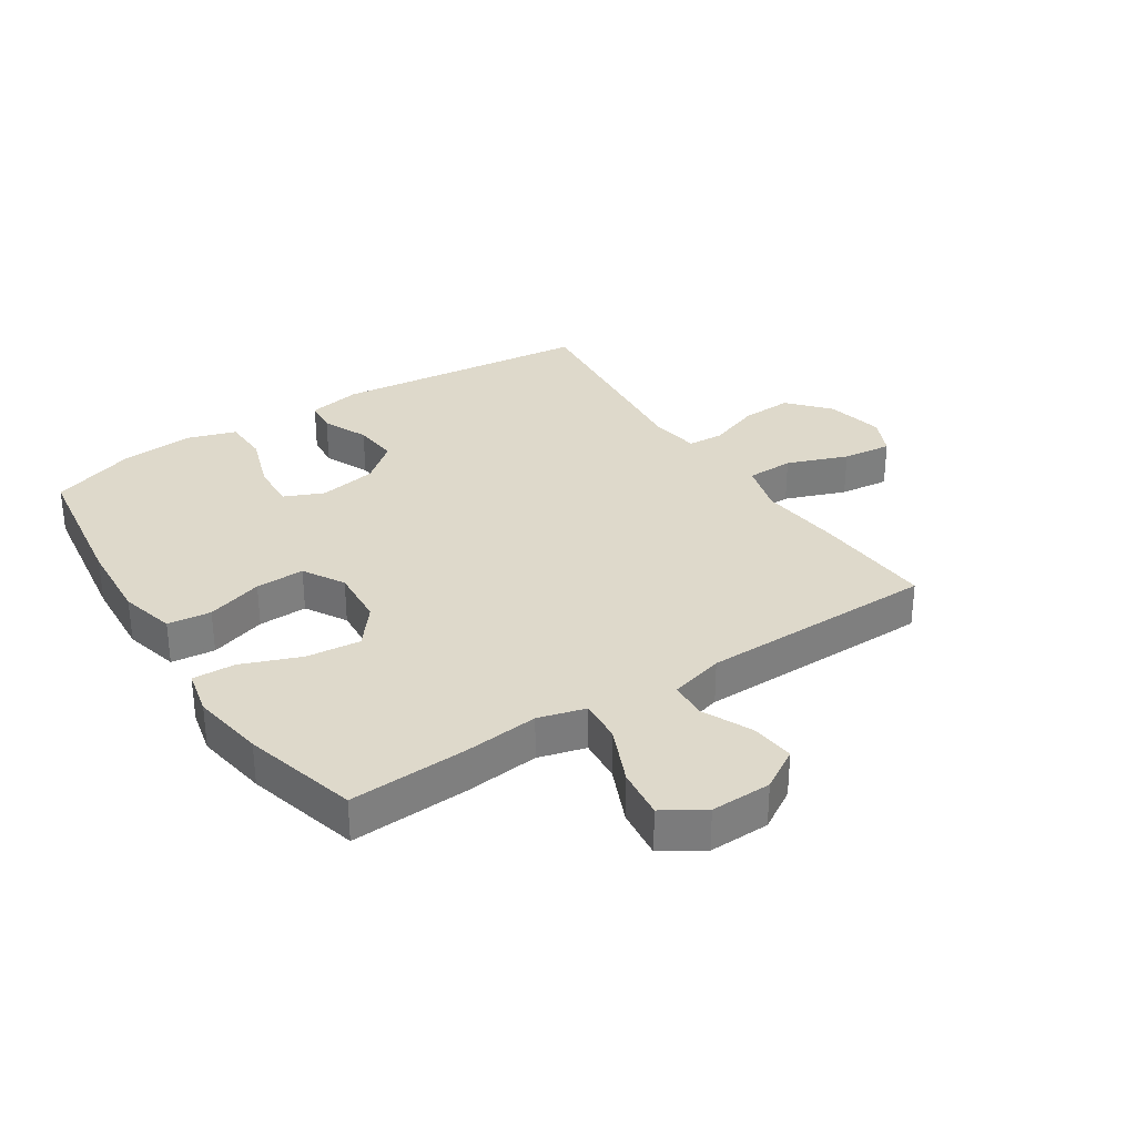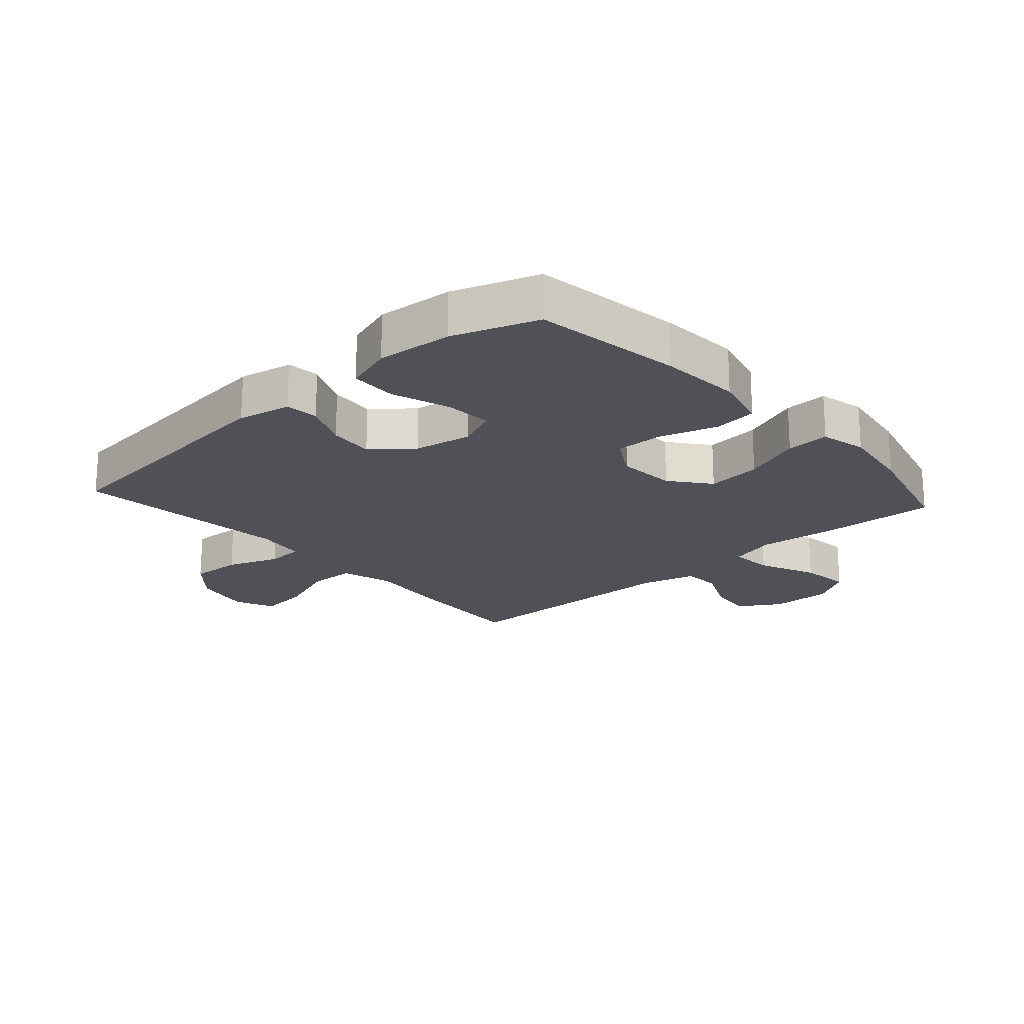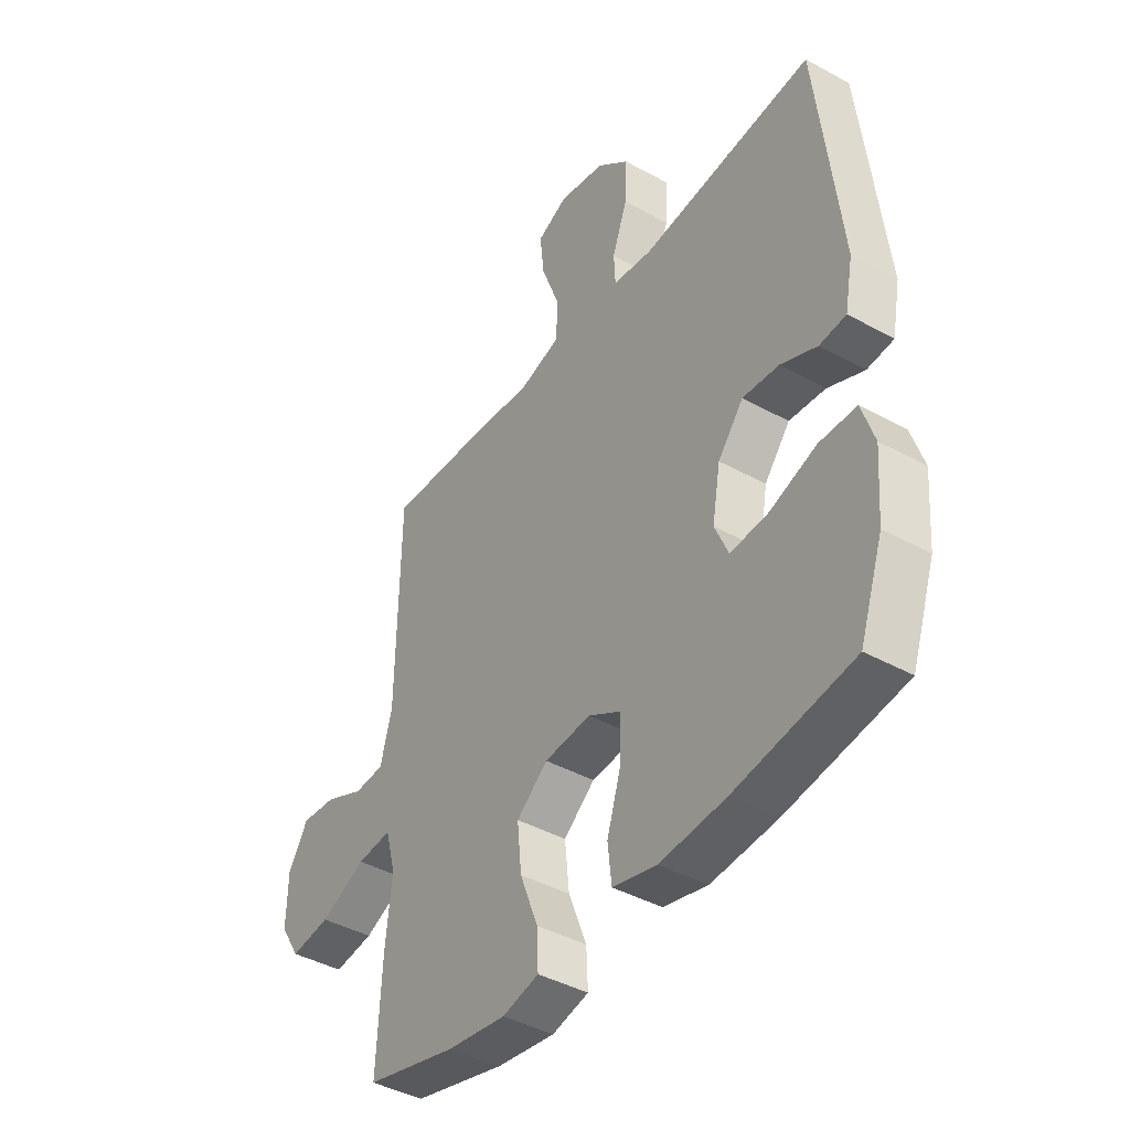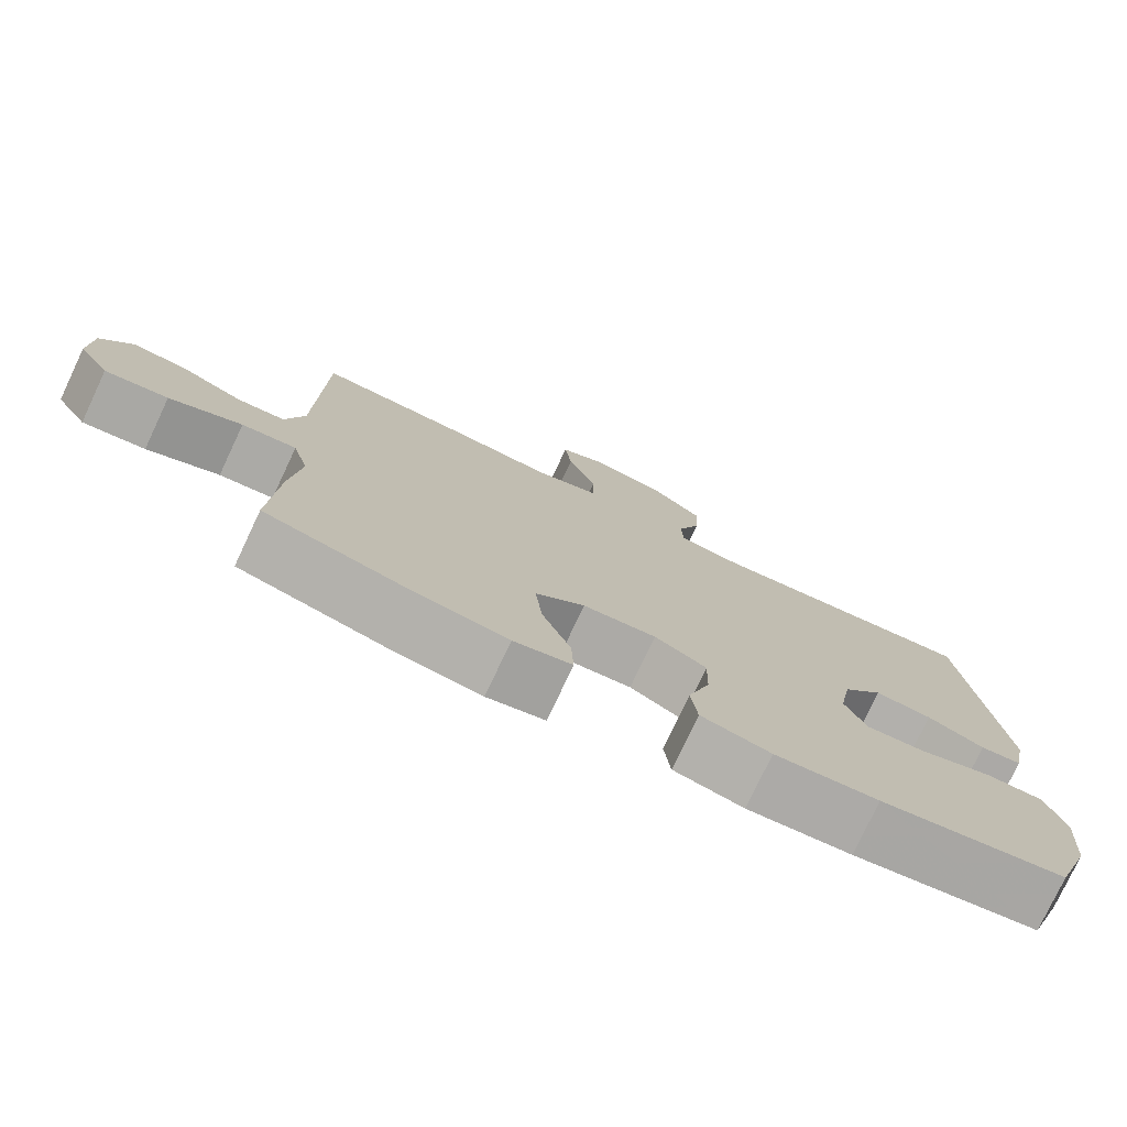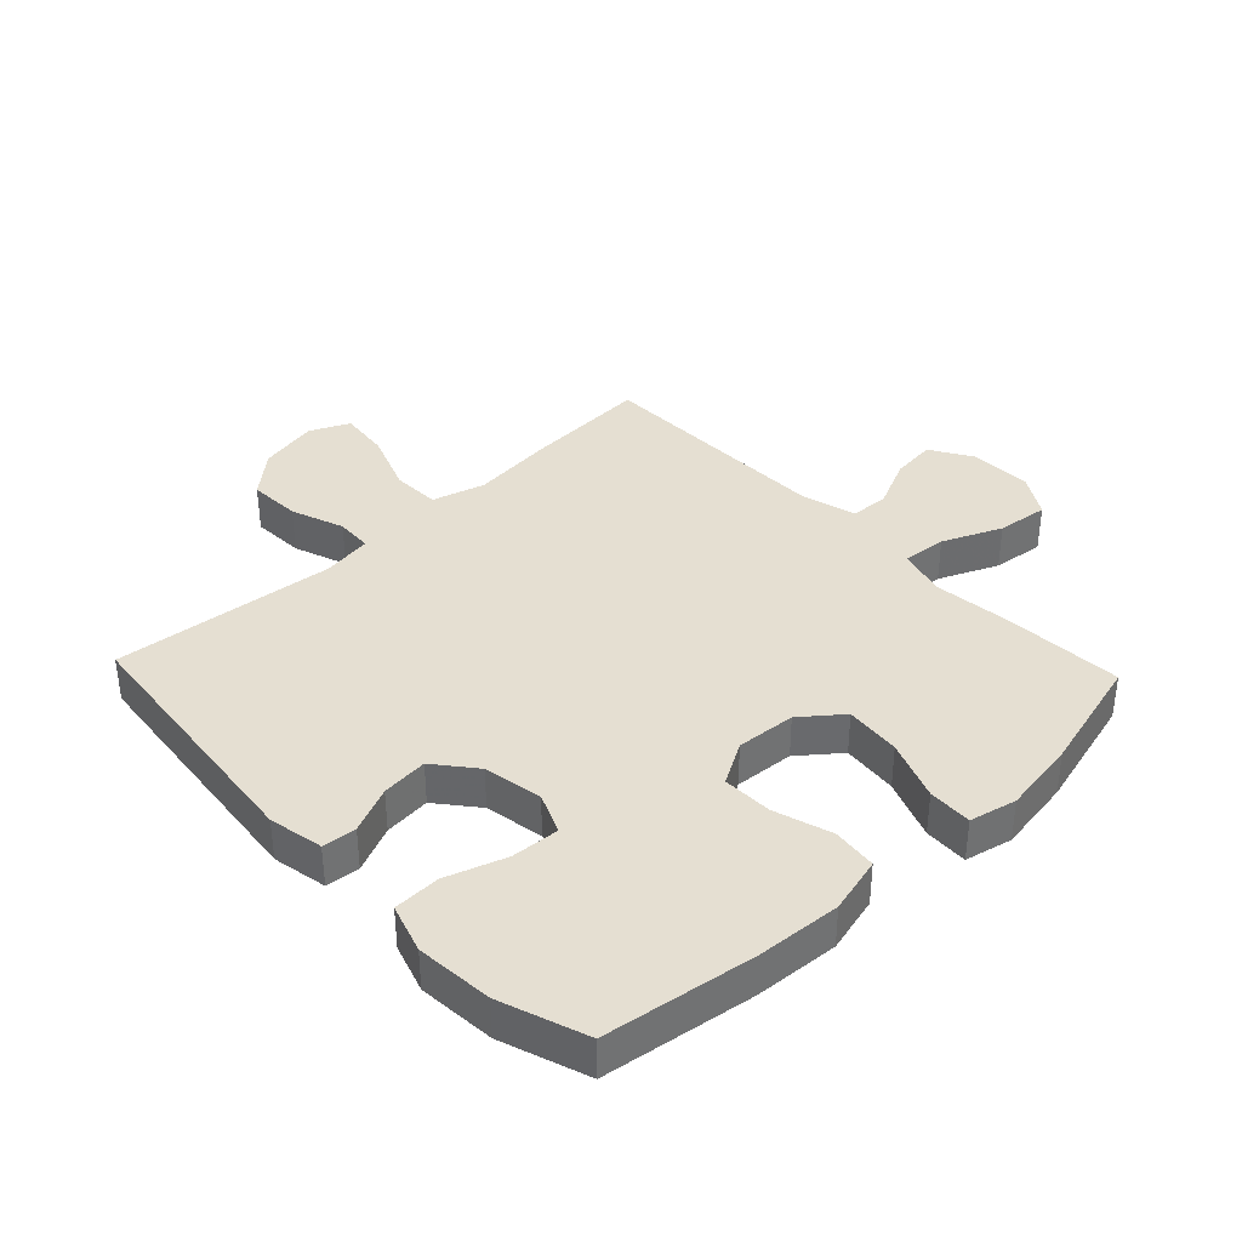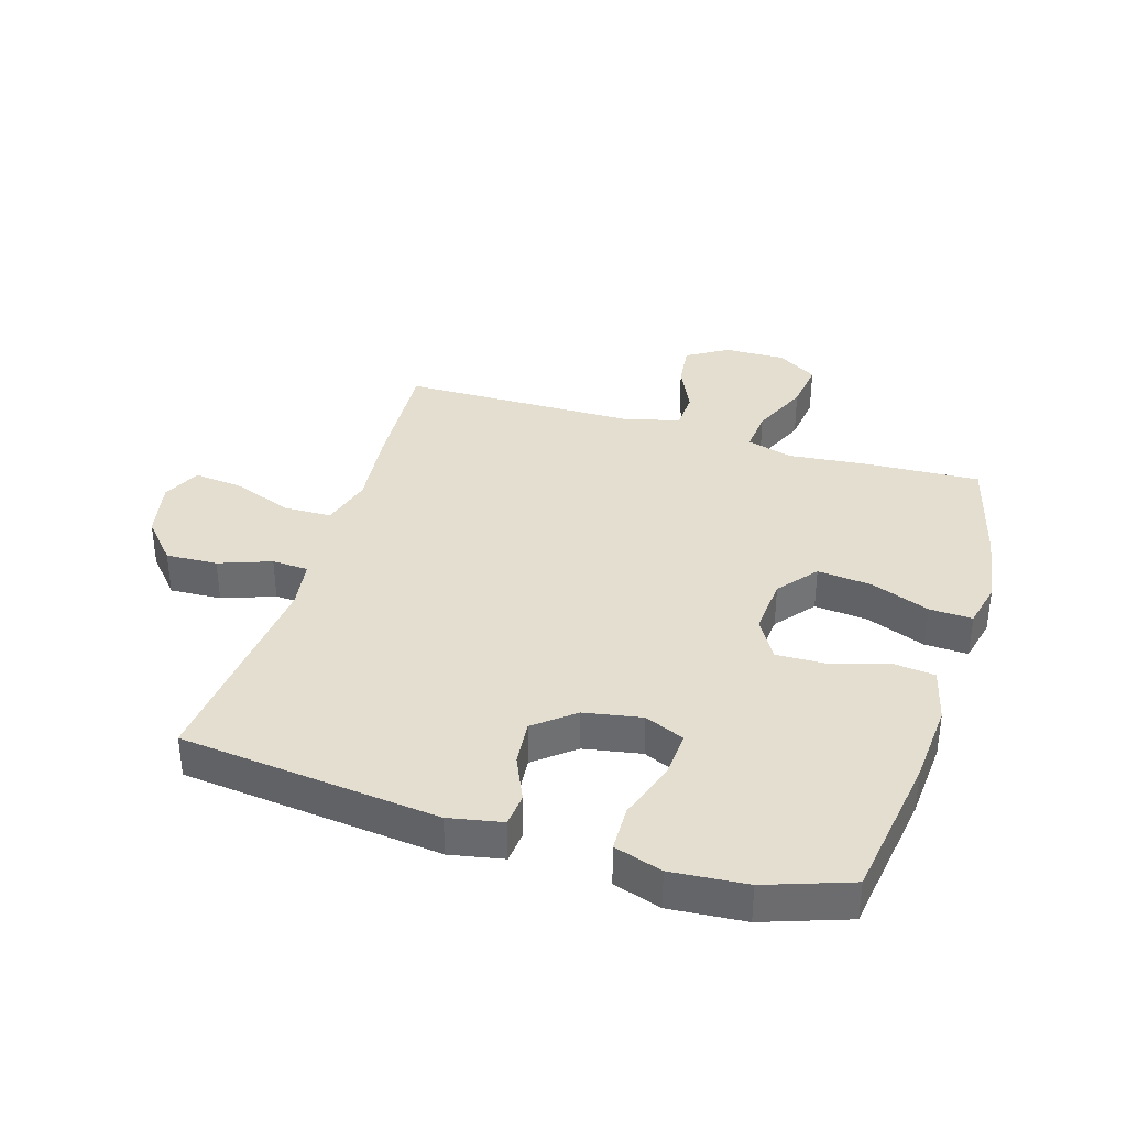
<metadata>
{"format":"obj","ext":"obj","renderer":"f3d","projection":"perspective","resolution":1024,"background":"white","views":[{"elev":31.7,"azim":-123.1,"up":"+Y"},{"elev":-20.3,"azim":131.8,"up":"+Y"},{"elev":-42.4,"azim":56.6,"up":"+Z"},{"elev":-77.4,"azim":-25.2,"up":"+Z"},{"elev":37.3,"azim":136.6,"up":"+Y"},{"elev":36.4,"azim":107.1,"up":"+Y"}]}
</metadata>
<code>
v -0.5 0.07 0.5
v -0.3 0.07 0.488
v -0.168 0.07 0.474
v -0.083 0.07 0.498
v -0.081 0.07 0.575
v -0.118 0.07 0.674
v -0.127 0.07 0.755
v -0.064 0.07 0.784
v 0.031 0.07 0.764
v 0.097 0.07 0.706
v 0.093 0.07 0.622
v 0.062 0.07 0.537
v 0.065 0.07 0.478
v 0.146 0.07 0.466
v 0.5 0.07 0.5
v 0.546 0.07 0.078
v 0.529 0.07 -0.009
v 0.475 0.07 -0.014
v 0.401 0.07 0.019
v 0.327 0.07 0.026
v 0.275 0.07 -0.038
v 0.258 0.07 -0.132
v 0.286 0.07 -0.197
v 0.363 0.07 -0.192
v 0.458 0.07 -0.16
v 0.533 0.07 -0.162
v 0.558 0.07 -0.24
v 0.548 0.07 -0.363
v 0.5 0.07 -0.5
v 0.26 0.07 -0.535
v 0.126 0.07 -0.544
v 0.036 0.07 -0.521
v 0.028 0.07 -0.45
v 0.057 0.07 -0.358
v 0.059 0.07 -0.278
v -0.008 0.07 -0.239
v -0.103 0.07 -0.246
v -0.167 0.07 -0.297
v -0.158 0.07 -0.386
v -0.121 0.07 -0.482
v -0.118 0.07 -0.552
v -0.193 0.07 -0.569
v -0.313 0.07 -0.55
v -0.5 0.07 -0.5
v -0.49 0.07 -0.308
v -0.477 0.07 -0.185
v -0.498 0.07 -0.108
v -0.569 0.07 -0.114
v -0.663 0.07 -0.155
v -0.745 0.07 -0.165
v -0.786 0.07 -0.099
v -0.784 0.07 0
v -0.743 0.07 0.067
v -0.671 0.07 0.059
v -0.591 0.07 0.022
v -0.529 0.07 0.025
v -0.505 0.07 0.114
v -0.5 0 0.5
v -0.3 0 0.488
v -0.168 0 0.474
v -0.083 0 0.498
v -0.081 0 0.575
v -0.118 0 0.674
v -0.127 0 0.755
v -0.064 0 0.784
v 0.031 0 0.764
v 0.097 0 0.706
v 0.093 0 0.622
v 0.062 0 0.537
v 0.065 0 0.478
v 0.146 0 0.466
v 0.5 0 0.5
v 0.546 0 0.078
v 0.529 0 -0.009
v 0.475 0 -0.014
v 0.401 0 0.019
v 0.327 0 0.026
v 0.275 0 -0.038
v 0.258 0 -0.132
v 0.286 0 -0.197
v 0.363 0 -0.192
v 0.458 0 -0.16
v 0.533 0 -0.162
v 0.558 0 -0.24
v 0.548 0 -0.363
v 0.5 0 -0.5
v 0.26 0 -0.535
v 0.126 0 -0.544
v 0.036 0 -0.521
v 0.028 0 -0.45
v 0.057 0 -0.358
v 0.059 0 -0.278
v -0.008 0 -0.239
v -0.103 0 -0.246
v -0.167 0 -0.297
v -0.158 0 -0.386
v -0.121 0 -0.482
v -0.118 0 -0.552
v -0.193 0 -0.569
v -0.313 0 -0.55
v -0.5 0 -0.5
v -0.49 0 -0.308
v -0.477 0 -0.185
v -0.498 0 -0.108
v -0.569 0 -0.114
v -0.663 0 -0.155
v -0.745 0 -0.165
v -0.786 0 -0.099
v -0.784 0 0
v -0.743 0 0.067
v -0.671 0 0.059
v -0.591 0 0.022
v -0.529 0 0.025
v -0.505 0 0.114
f 53 54 55
f 52 53 55
f 51 52 55
f 50 51 55
f 49 50 55
f 48 49 55
f 47 48 55 56
f 46 47 56 57
f 44 45 46
f 43 44 46
f 42 43 46
f 41 42 46
f 40 41 46
f 39 40 46
f 57 1 2
f 46 57 2
f 39 46 2
f 38 39 2
f 32 33 34
f 31 32 34
f 30 31 34
f 29 30 34
f 28 29 34
f 27 28 34
f 26 27 34
f 25 26 34
f 24 25 34
f 23 24 34 35
f 22 23 35 36
f 17 18 19
f 16 17 19
f 15 16 19
f 14 15 19
f 13 14 19 20
f 10 11 12
f 9 10 12
f 8 9 12
f 7 8 12
f 6 7 12
f 5 6 12
f 4 5 12 13
f 13 20 21
f 4 13 21
f 3 4 21
f 37 38 2 3
f 22 36 37
f 21 22 37
f 3 21 37
f 112 111 110
f 112 110 109
f 112 109 108
f 112 108 107
f 112 107 106
f 112 106 105
f 113 112 105 104
f 114 113 104 103
f 103 102 101
f 103 101 100
f 103 100 99
f 103 99 98
f 103 98 97
f 103 97 96
f 59 58 114
f 59 114 103
f 59 103 96
f 59 96 95
f 91 90 89
f 91 89 88
f 91 88 87
f 91 87 86
f 91 86 85
f 91 85 84
f 91 84 83
f 91 83 82
f 91 82 81
f 92 91 81 80
f 93 92 80 79
f 76 75 74
f 76 74 73
f 76 73 72
f 76 72 71
f 77 76 71 70
f 69 68 67
f 69 67 66
f 69 66 65
f 69 65 64
f 69 64 63
f 69 63 62
f 70 69 62 61
f 78 77 70
f 78 70 61
f 78 61 60
f 60 59 95 94
f 94 93 79
f 94 79 78
f 94 78 60
f 1 58 59 2
f 2 59 60 3
f 3 60 61 4
f 4 61 62 5
f 5 62 63 6
f 6 63 64 7
f 7 64 65 8
f 8 65 66 9
f 9 66 67 10
f 10 67 68 11
f 11 68 69 12
f 12 69 70 13
f 13 70 71 14
f 14 71 72 15
f 15 72 73 16
f 16 73 74 17
f 17 74 75 18
f 18 75 76 19
f 19 76 77 20
f 20 77 78 21
f 21 78 79 22
f 22 79 80 23
f 23 80 81 24
f 24 81 82 25
f 25 82 83 26
f 26 83 84 27
f 27 84 85 28
f 28 85 86 29
f 29 86 87 30
f 30 87 88 31
f 31 88 89 32
f 32 89 90 33
f 33 90 91 34
f 34 91 92 35
f 35 92 93 36
f 36 93 94 37
f 37 94 95 38
f 38 95 96 39
f 39 96 97 40
f 40 97 98 41
f 41 98 99 42
f 42 99 100 43
f 43 100 101 44
f 44 101 102 45
f 45 102 103 46
f 46 103 104 47
f 47 104 105 48
f 48 105 106 49
f 49 106 107 50
f 50 107 108 51
f 51 108 109 52
f 52 109 110 53
f 53 110 111 54
f 54 111 112 55
f 55 112 113 56
f 56 113 114 57
f 57 114 58 1

</code>
